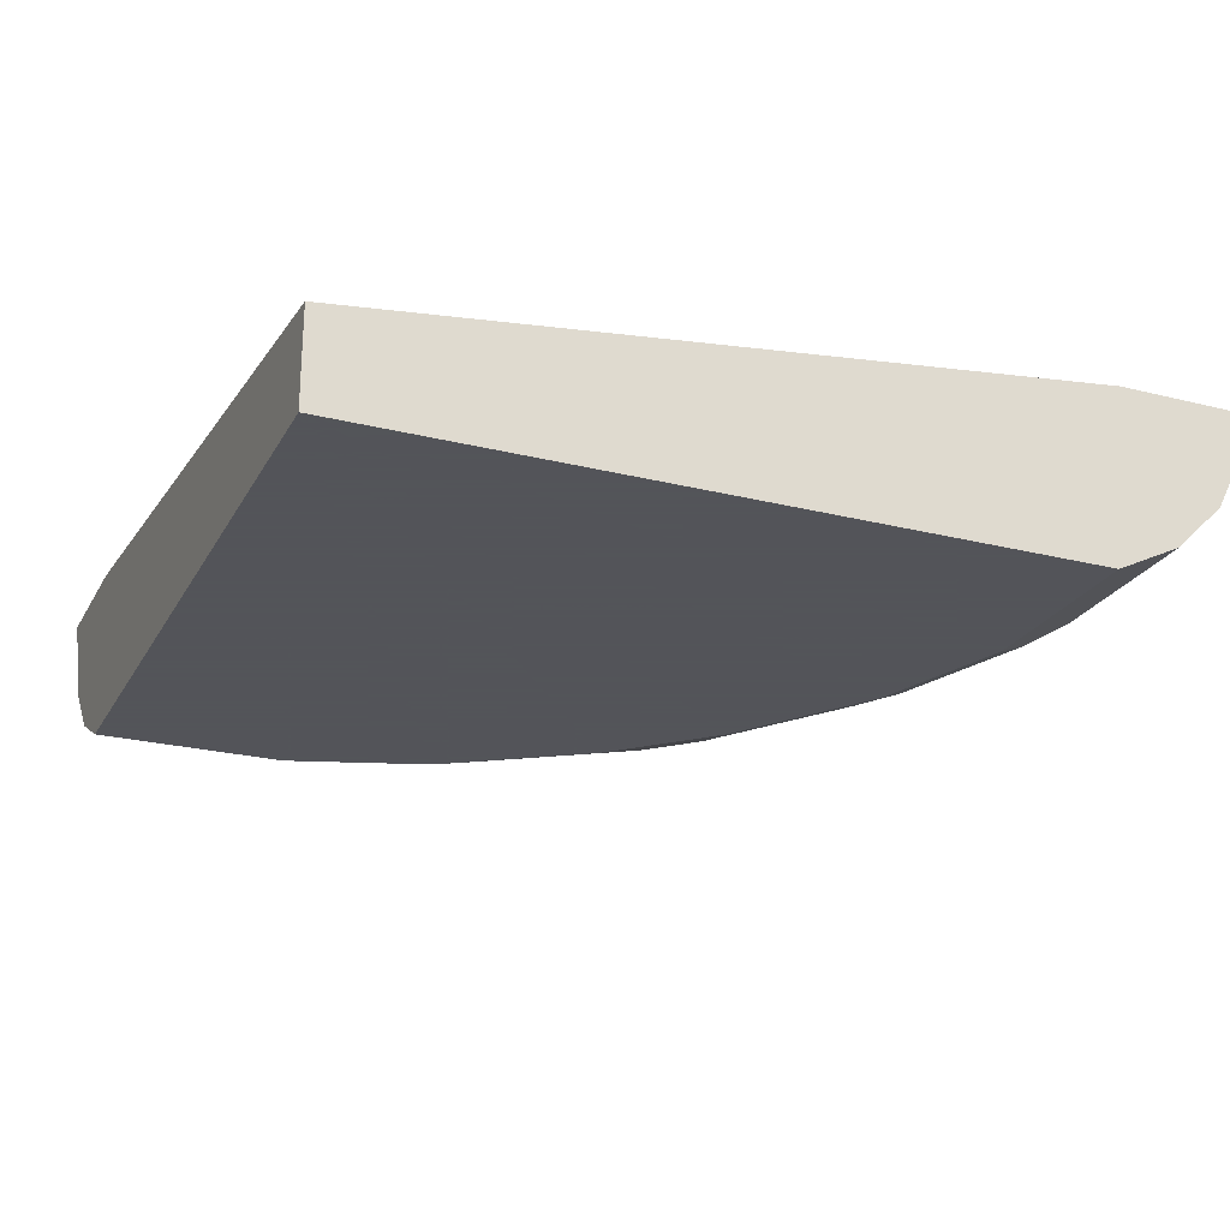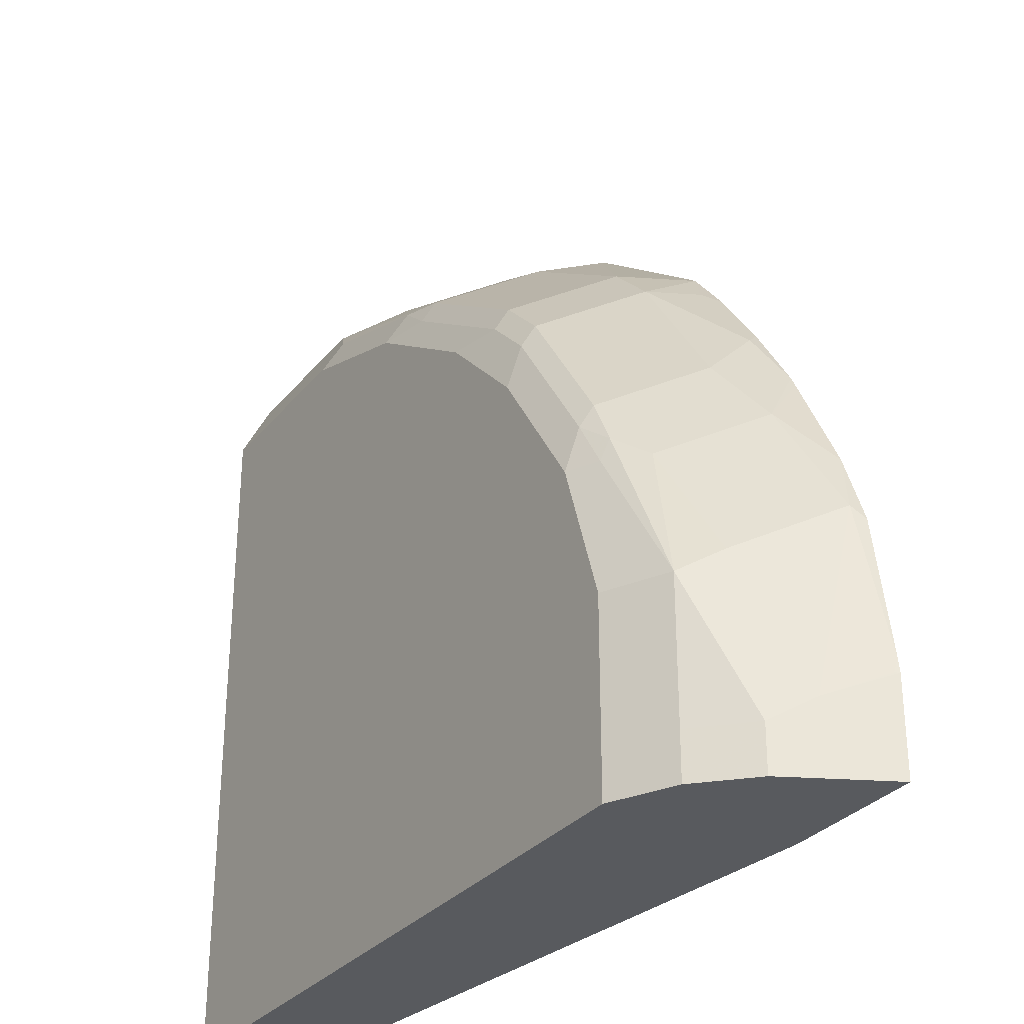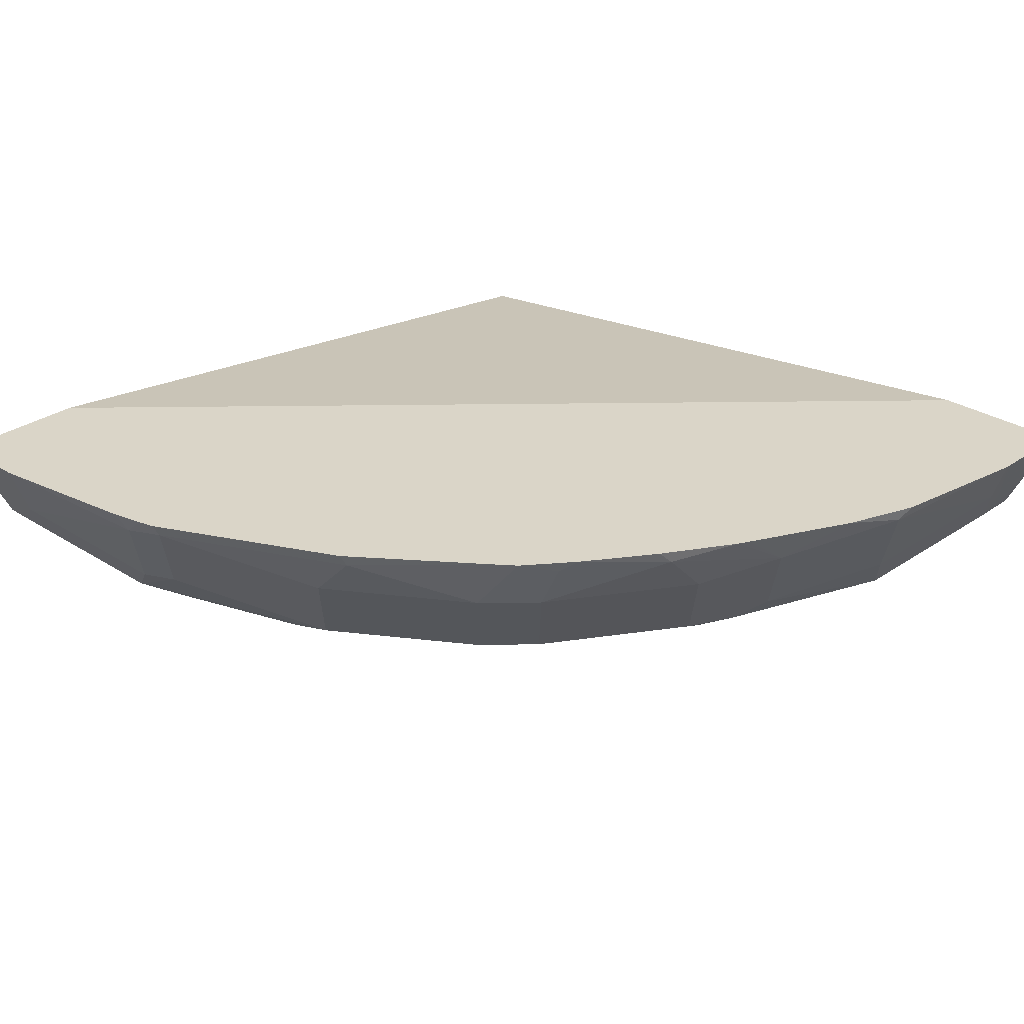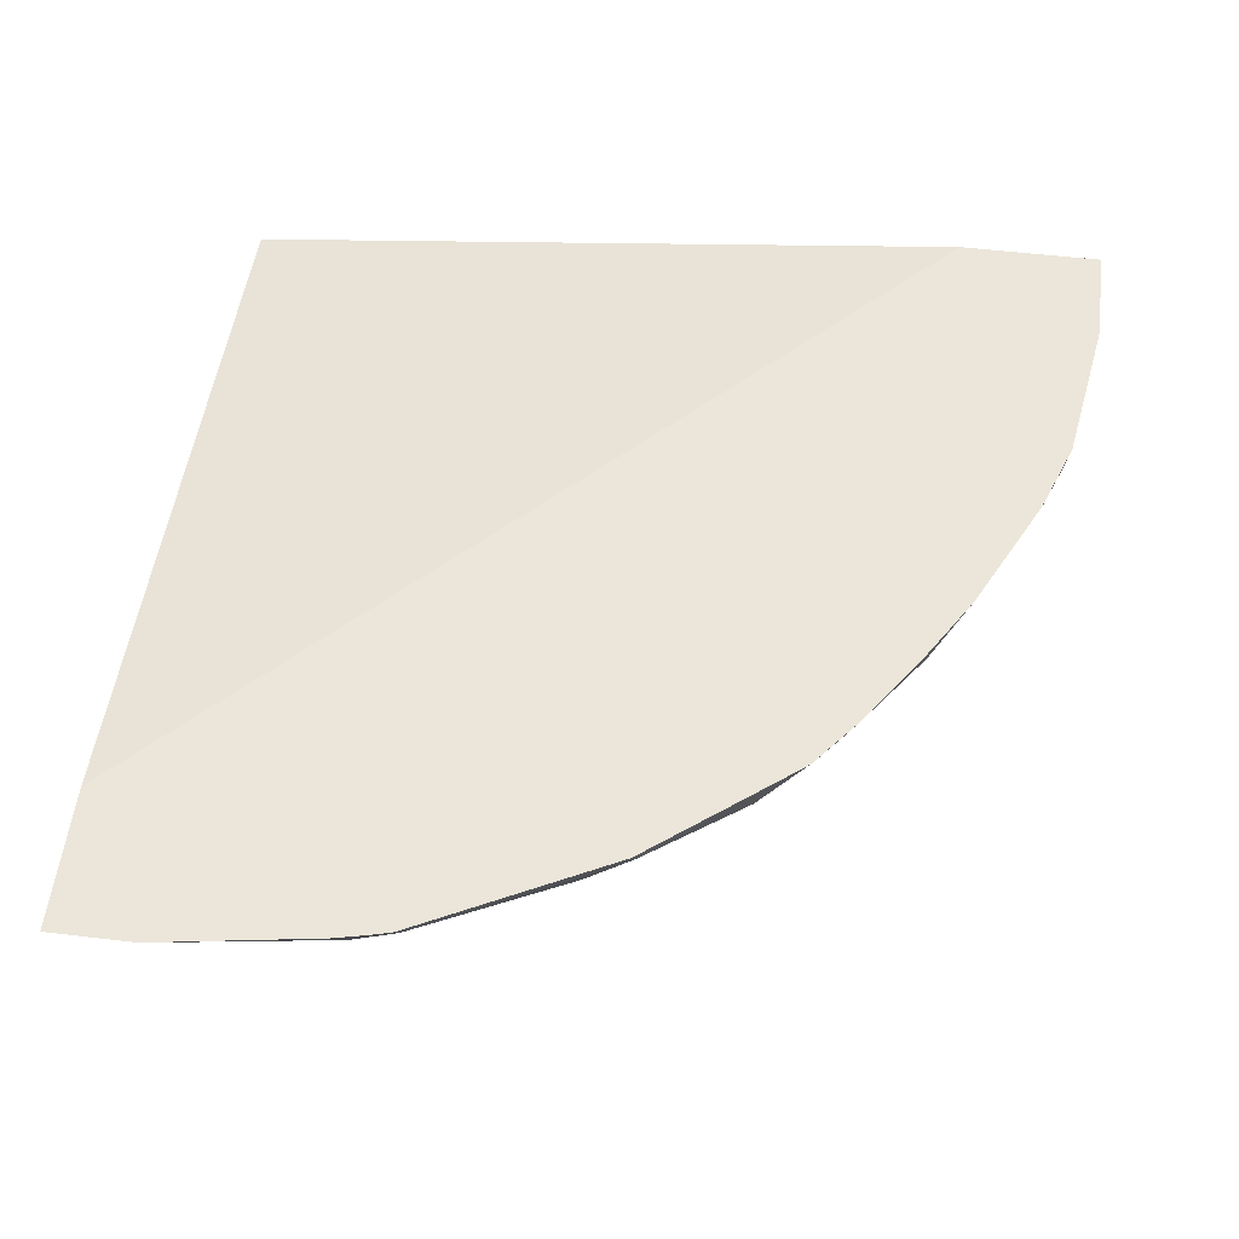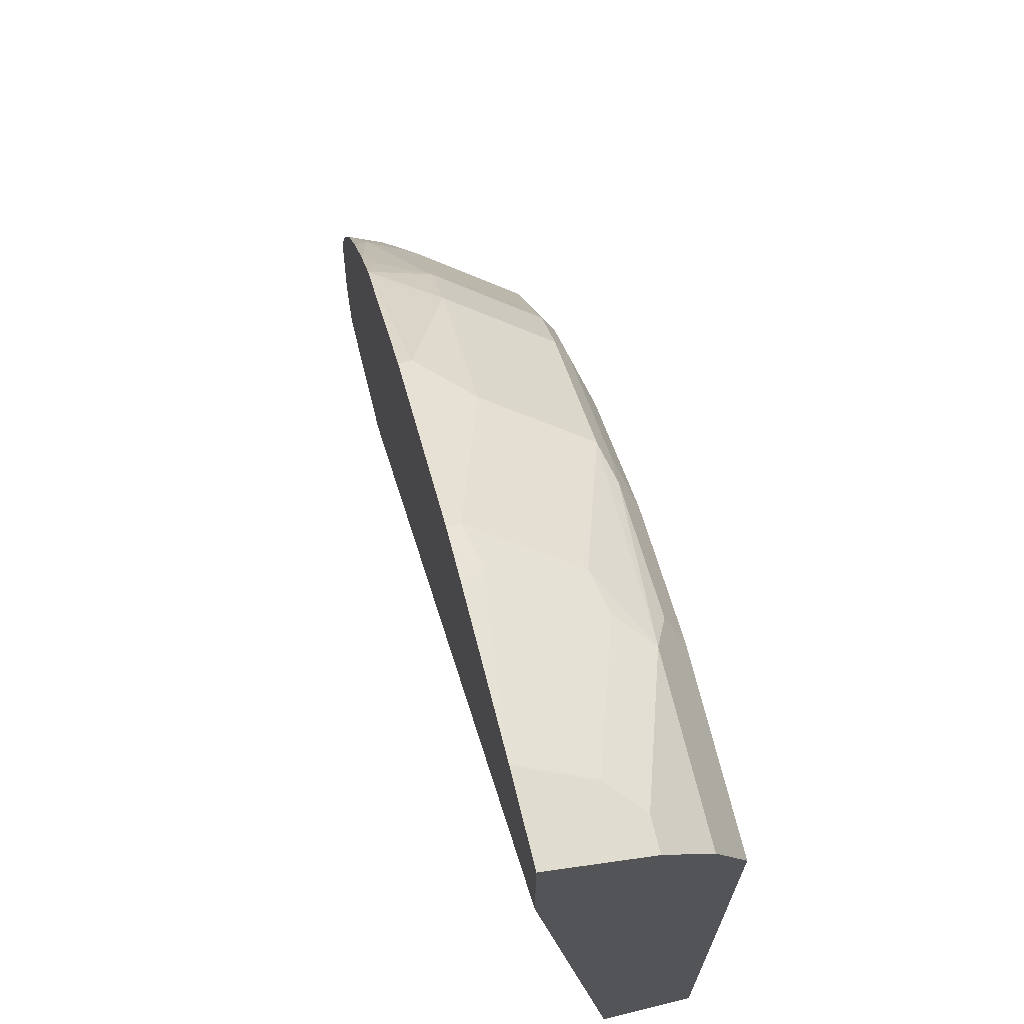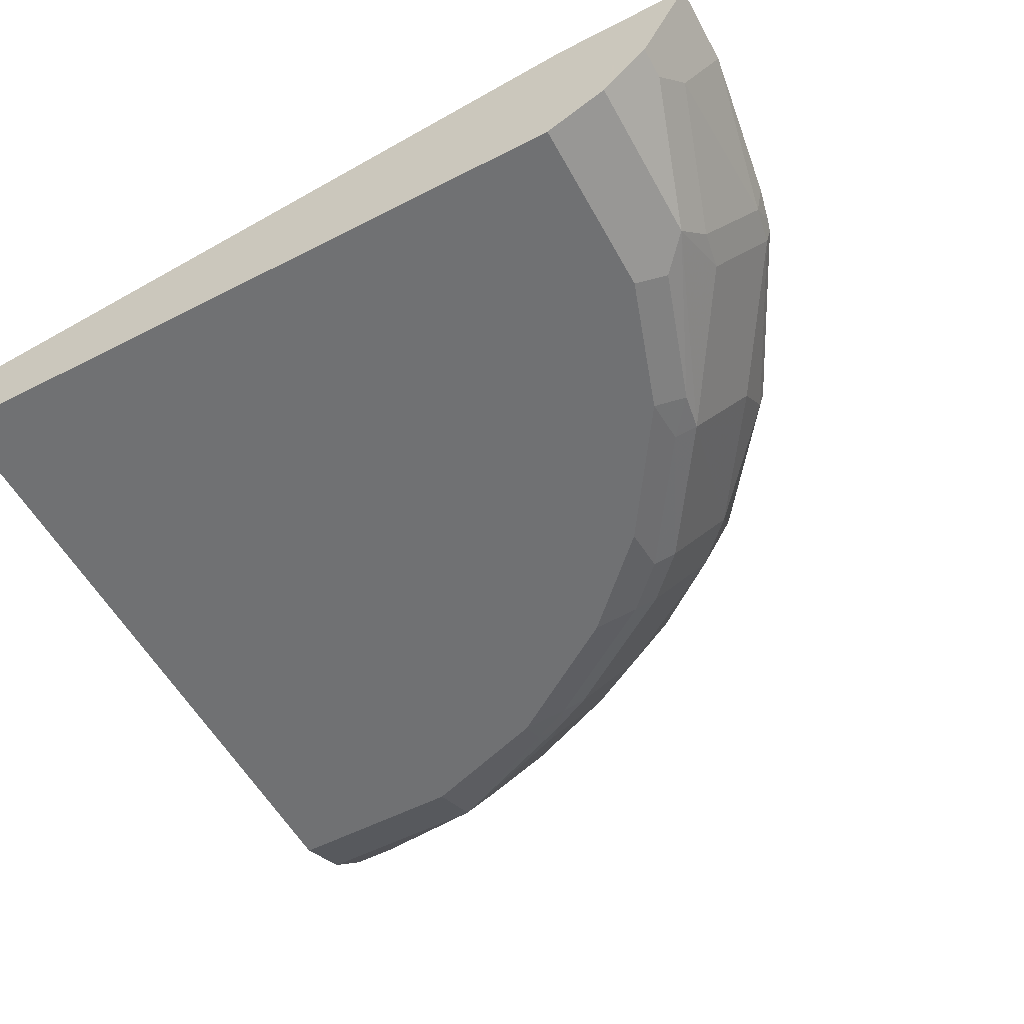
<metadata>
{"format":"obj","ext":"obj","renderer":"f3d","projection":"perspective","resolution":1024,"background":"white","views":[{"elev":-23.9,"azim":-112.7,"up":"+Y"},{"elev":-30.9,"azim":57.9,"up":"+Z"},{"elev":29.1,"azim":43.8,"up":"+Y"},{"elev":55.5,"azim":7.0,"up":"+Y"},{"elev":70.0,"azim":-103.9,"up":"+Z"},{"elev":-55.2,"azim":-61.6,"up":"+Y"}]}
</metadata>
<code>
v 0.6524 -0.6827 0.0001196
v 0.6524 -0.6827 0.07099
v 0.627 -0.7335 0.0001196
v 0.5459 -0.6827 0.0001196
v 0.6511 -0.6827 0.0814
v 0.6506 -0.6862 0.07099
v 0.63 -0.7276 0.05324
v 0.6152 -0.7571 0.03549
v 0.627 -0.7335 0.03549
v 0.615 -0.7572 0.0001196
v -0.0009959 -0.7453 0.0001196
v -0.0009959 -0.6827 0.5459
v 0.6346 -0.6827 0.1859
v 0.63 -0.6921 0.1952
v 0.5945 -0.763 0.1597
v 0.5797 -0.7926 0.142
v 0.5797 -0.7926 0.03549
v 0.5796 -0.7927 0.0001196
v -0.0009959 -0.8163 0.0001196
v -0.0009959 -0.6827 0.6524
v 0.6145 -0.6827 0.2401
v 0.5812 -0.7098 0.284
v 0.5457 -0.7808 0.2485
v 0.5323 -0.8163 0.142
v 0.5235 -0.7985 0.2662
v 0.5205 -0.8045 0.2485
v 0.556 -0.8045 0.0001196
v -0.0009959 -0.8163 0.5324
v 0.5323 -0.8163 0.0001196
v 0.06264 -0.6827 0.6524
v -0.0009959 -0.7571 0.6152
v 0.5749 -0.6827 0.3194
v 0.5707 -0.6827 0.3277
v 0.5412 -0.6921 0.3726
v 0.5412 -0.7276 0.3371
v 0.5057 -0.7985 0.3017
v 0.4969 -0.8163 0.2485
v 0.5013 -0.8074 0.284
v -0.0009959 -0.7926 0.5797
v 0.142 -0.8163 0.5324
v 0.1817 -0.6827 0.6347
v 0.02369 -0.7571 0.6152
v 0.04736 -0.7335 0.627
v 0.1893 -0.698 0.627
v 0.5365 -0.6827 0.382
v 0.4997 -0.6827 0.4342
v 0.488 -0.6921 0.4436
v 0.4702 -0.7276 0.4436
v 0.4348 -0.7985 0.4081
v 0.4259 -0.8163 0.3549
v 0.4303 -0.8074 0.3904
v 0.1302 -0.7926 0.5797
v 0.2484 -0.8163 0.4969
v 0.1538 -0.8045 0.556
v 0.2074 -0.6827 0.6289
v 0.1538 -0.769 0.5915
v 0.2218 -0.6921 0.621
v 0.2195 -0.6827 0.6258
v 0.4704 -0.6827 0.4704
v 0.4348 -0.7276 0.4791
v 0.3993 -0.7985 0.4436
v 0.3549 -0.8163 0.4259
v 0.3948 -0.8074 0.4259
v 0.2603 -0.8045 0.5205
v 0.2928 -0.7985 0.5146
v 0.1863 -0.763 0.5856
v 0.2884 -0.8074 0.4969
v 0.3283 -0.7276 0.5501
v 0.2928 -0.6921 0.5856
v 0.3614 -0.6827 0.5548
v 0.4634 -0.6827 0.476
v 0.3638 -0.6921 0.5501
f 34 48 35
f 35 48 36
f 36 48 49
f 36 49 38
f 37 38 51
f 37 51 50
f 40 64 54
f 40 53 64
f 40 54 52
f 41 44 55
f 42 52 43
f 34 47 48
f 43 56 44
f 38 49 51
f 43 52 56
f 30 42 43
f 34 45 46
f 22 34 35
f 44 56 66
f 22 35 36
f 22 36 23
f 23 36 25
f 25 36 38
f 25 38 26
f 26 38 37
f 28 40 52
f 28 52 39
f 30 43 44
f 30 44 41
f 31 39 52
f 31 52 42
f 33 45 34
f 34 46 47
f 44 66 57
f 57 66 65
f 44 58 55
f 58 69 72
f 58 72 70
f 59 71 60
f 60 72 68
f 60 68 65
f 60 65 61
f 57 69 58
f 60 71 72
f 61 67 63
f 62 63 67
f 64 67 65
f 68 72 69
f 70 72 71
f 22 33 34
f 61 65 67
f 44 57 58
f 57 68 69
f 53 67 64
f 46 59 47
f 47 59 48
f 48 59 60
f 48 60 61
f 48 61 49
f 49 61 63
f 57 65 68
f 49 63 51
f 50 63 62
f 52 54 64
f 52 64 65
f 52 65 66
f 52 66 56
f 53 62 67
f 50 51 63
f 22 32 33
f 5 14 6
f 20 42 30
f 1 59 46
f 1 46 45
f 1 45 33
f 1 33 32
f 1 32 21
f 1 21 13
f 1 71 59
f 1 13 5
f 2 5 6
f 2 6 7
f 2 7 8
f 2 8 9
f 3 9 8
f 3 8 10
f 1 5 2
f 4 11 12
f 1 70 71
f 1 41 55
f 21 32 22
f 1 2 9
f 1 9 3
f 1 3 10
f 1 10 18
f 1 18 27
f 1 55 58
f 1 27 29
f 1 19 11
f 1 11 4
f 1 4 12
f 1 12 20
f 1 20 30
f 1 30 41
f 1 29 19
f 5 13 14
f 1 58 70
f 6 14 7
f 20 31 42
f 19 40 28
f 19 53 40
f 19 62 53
f 19 50 62
f 19 37 50
f 19 24 37
f 19 29 24
f 16 37 24
f 16 26 37
f 16 25 26
f 16 23 25
f 16 27 17
f 16 29 27
f 16 24 29
f 17 27 18
f 8 18 10
f 14 23 15
f 14 22 23
f 14 21 22
f 13 21 14
f 11 20 12
f 11 31 20
f 11 39 31
f 15 23 16
f 11 28 39
f 11 19 28
f 7 14 15
f 8 17 18
f 8 16 17
f 7 16 8
f 7 15 16

</code>
